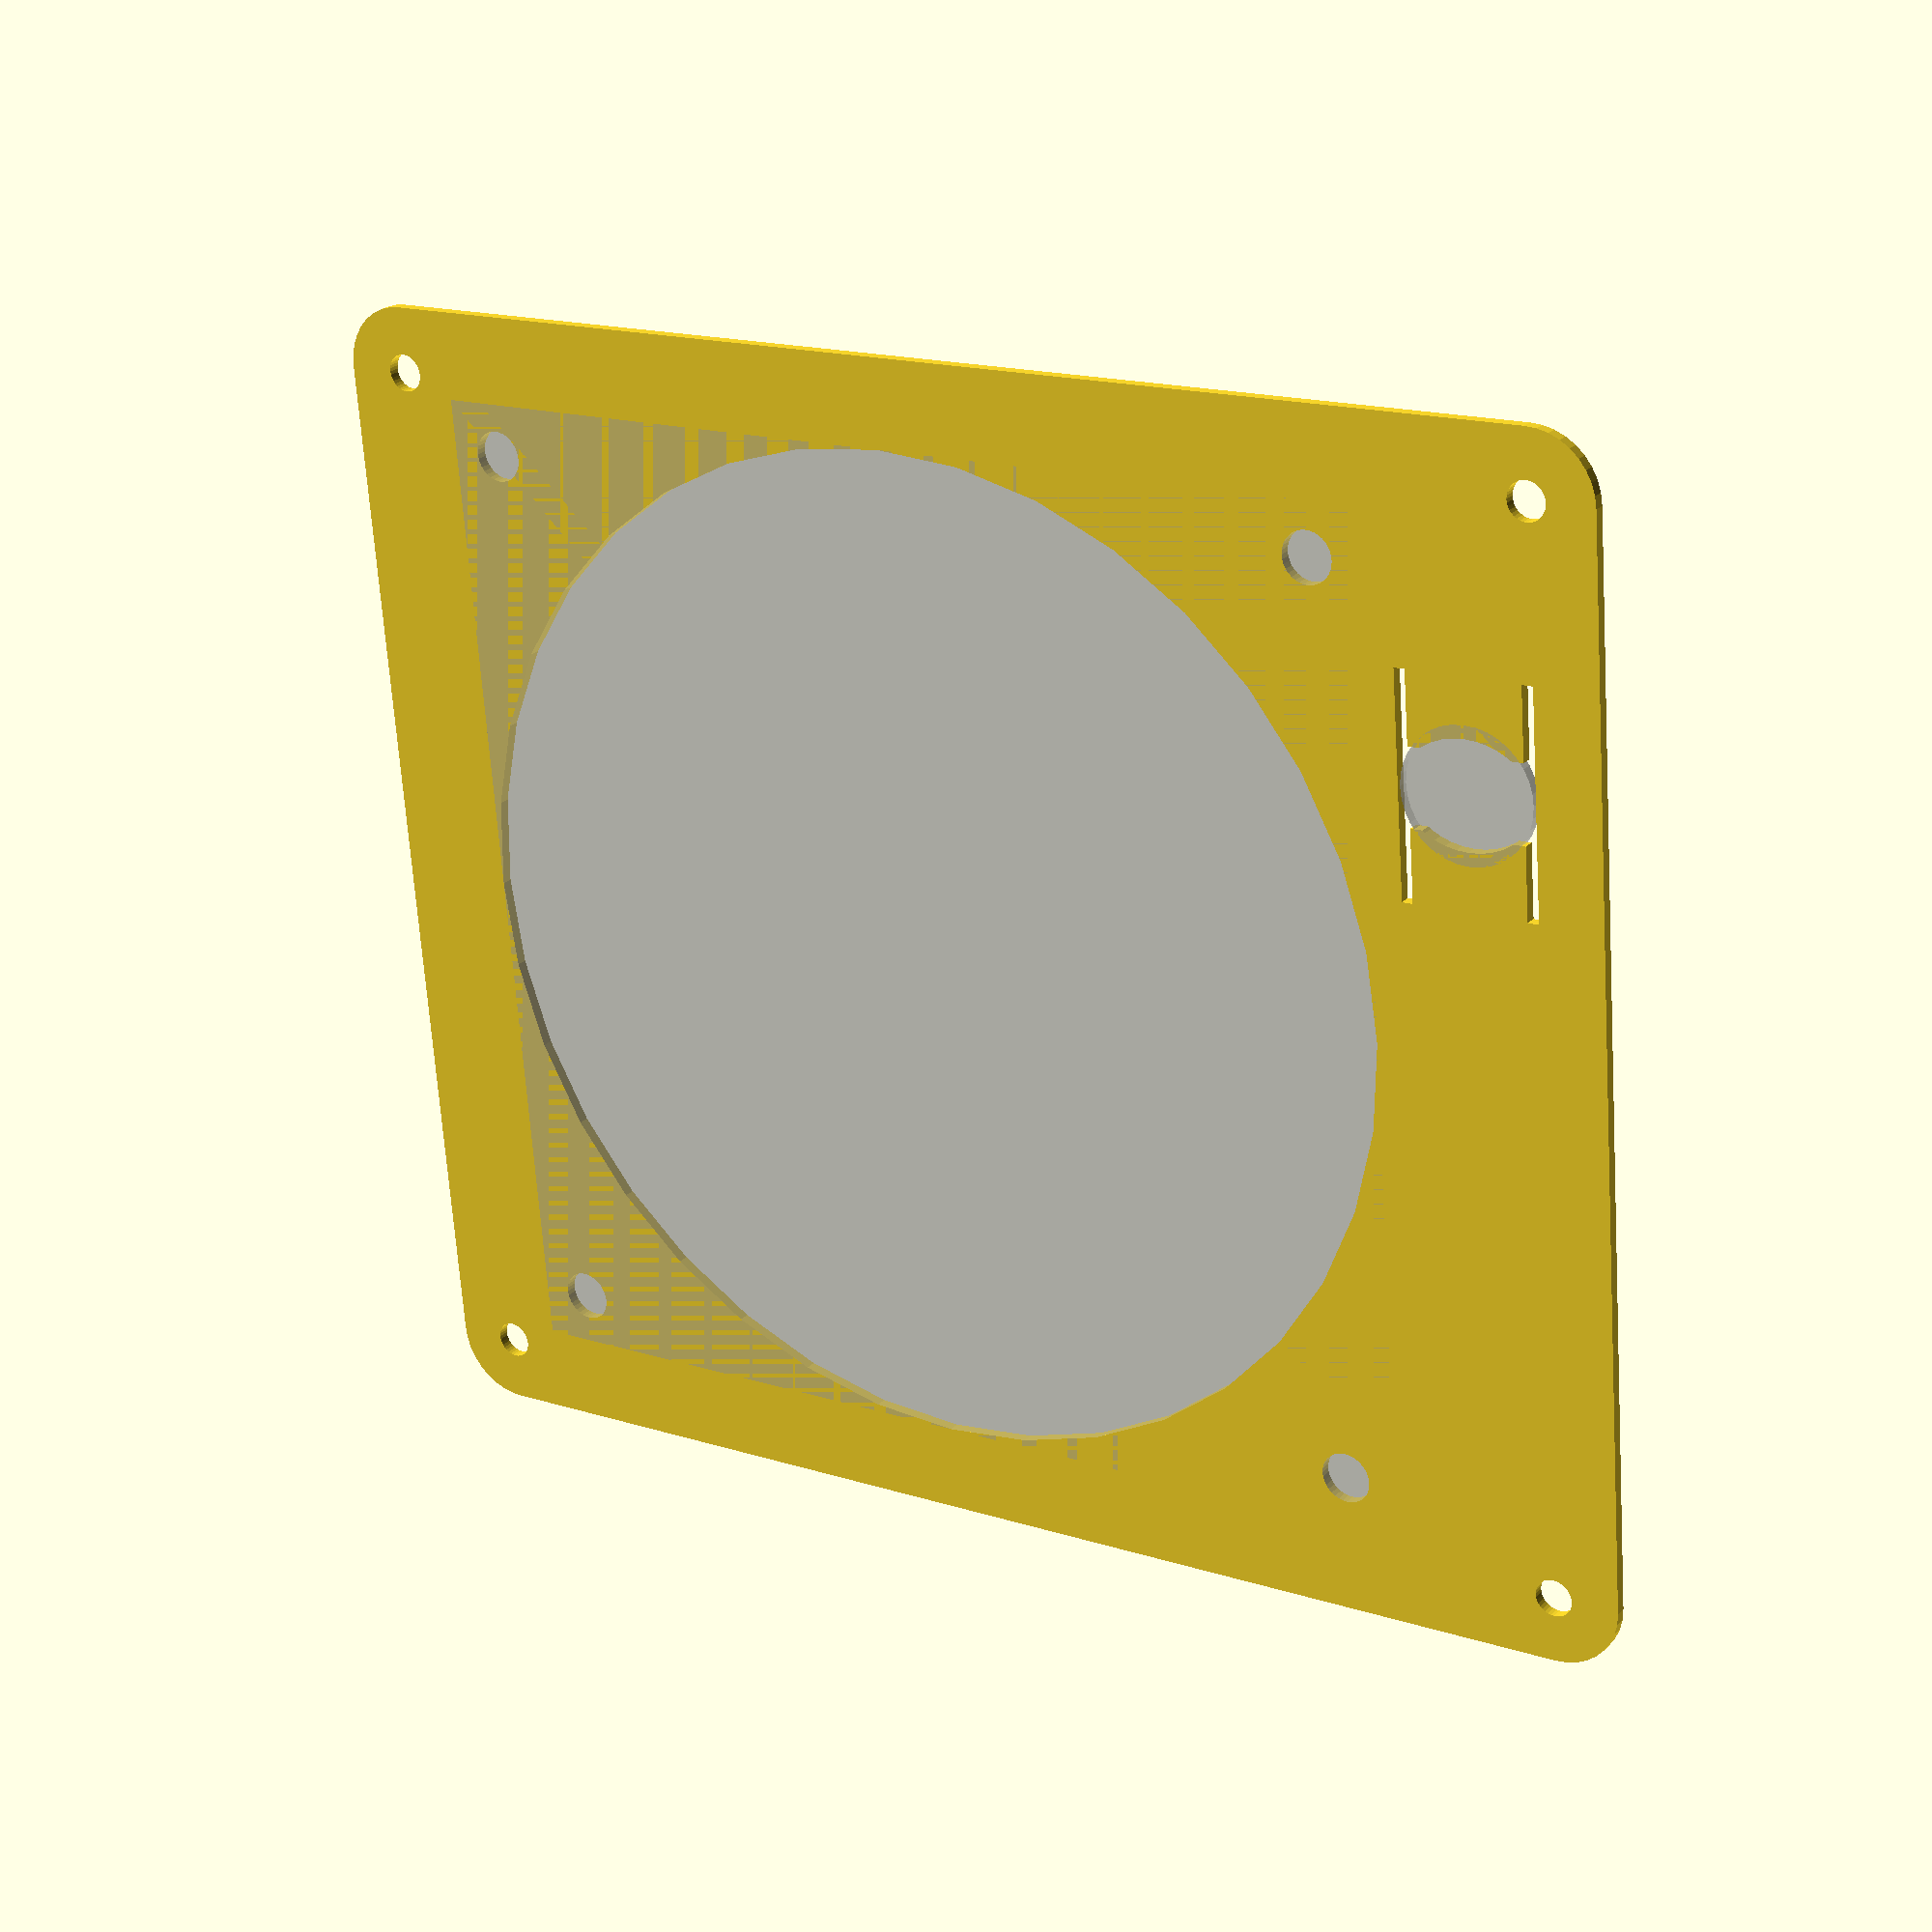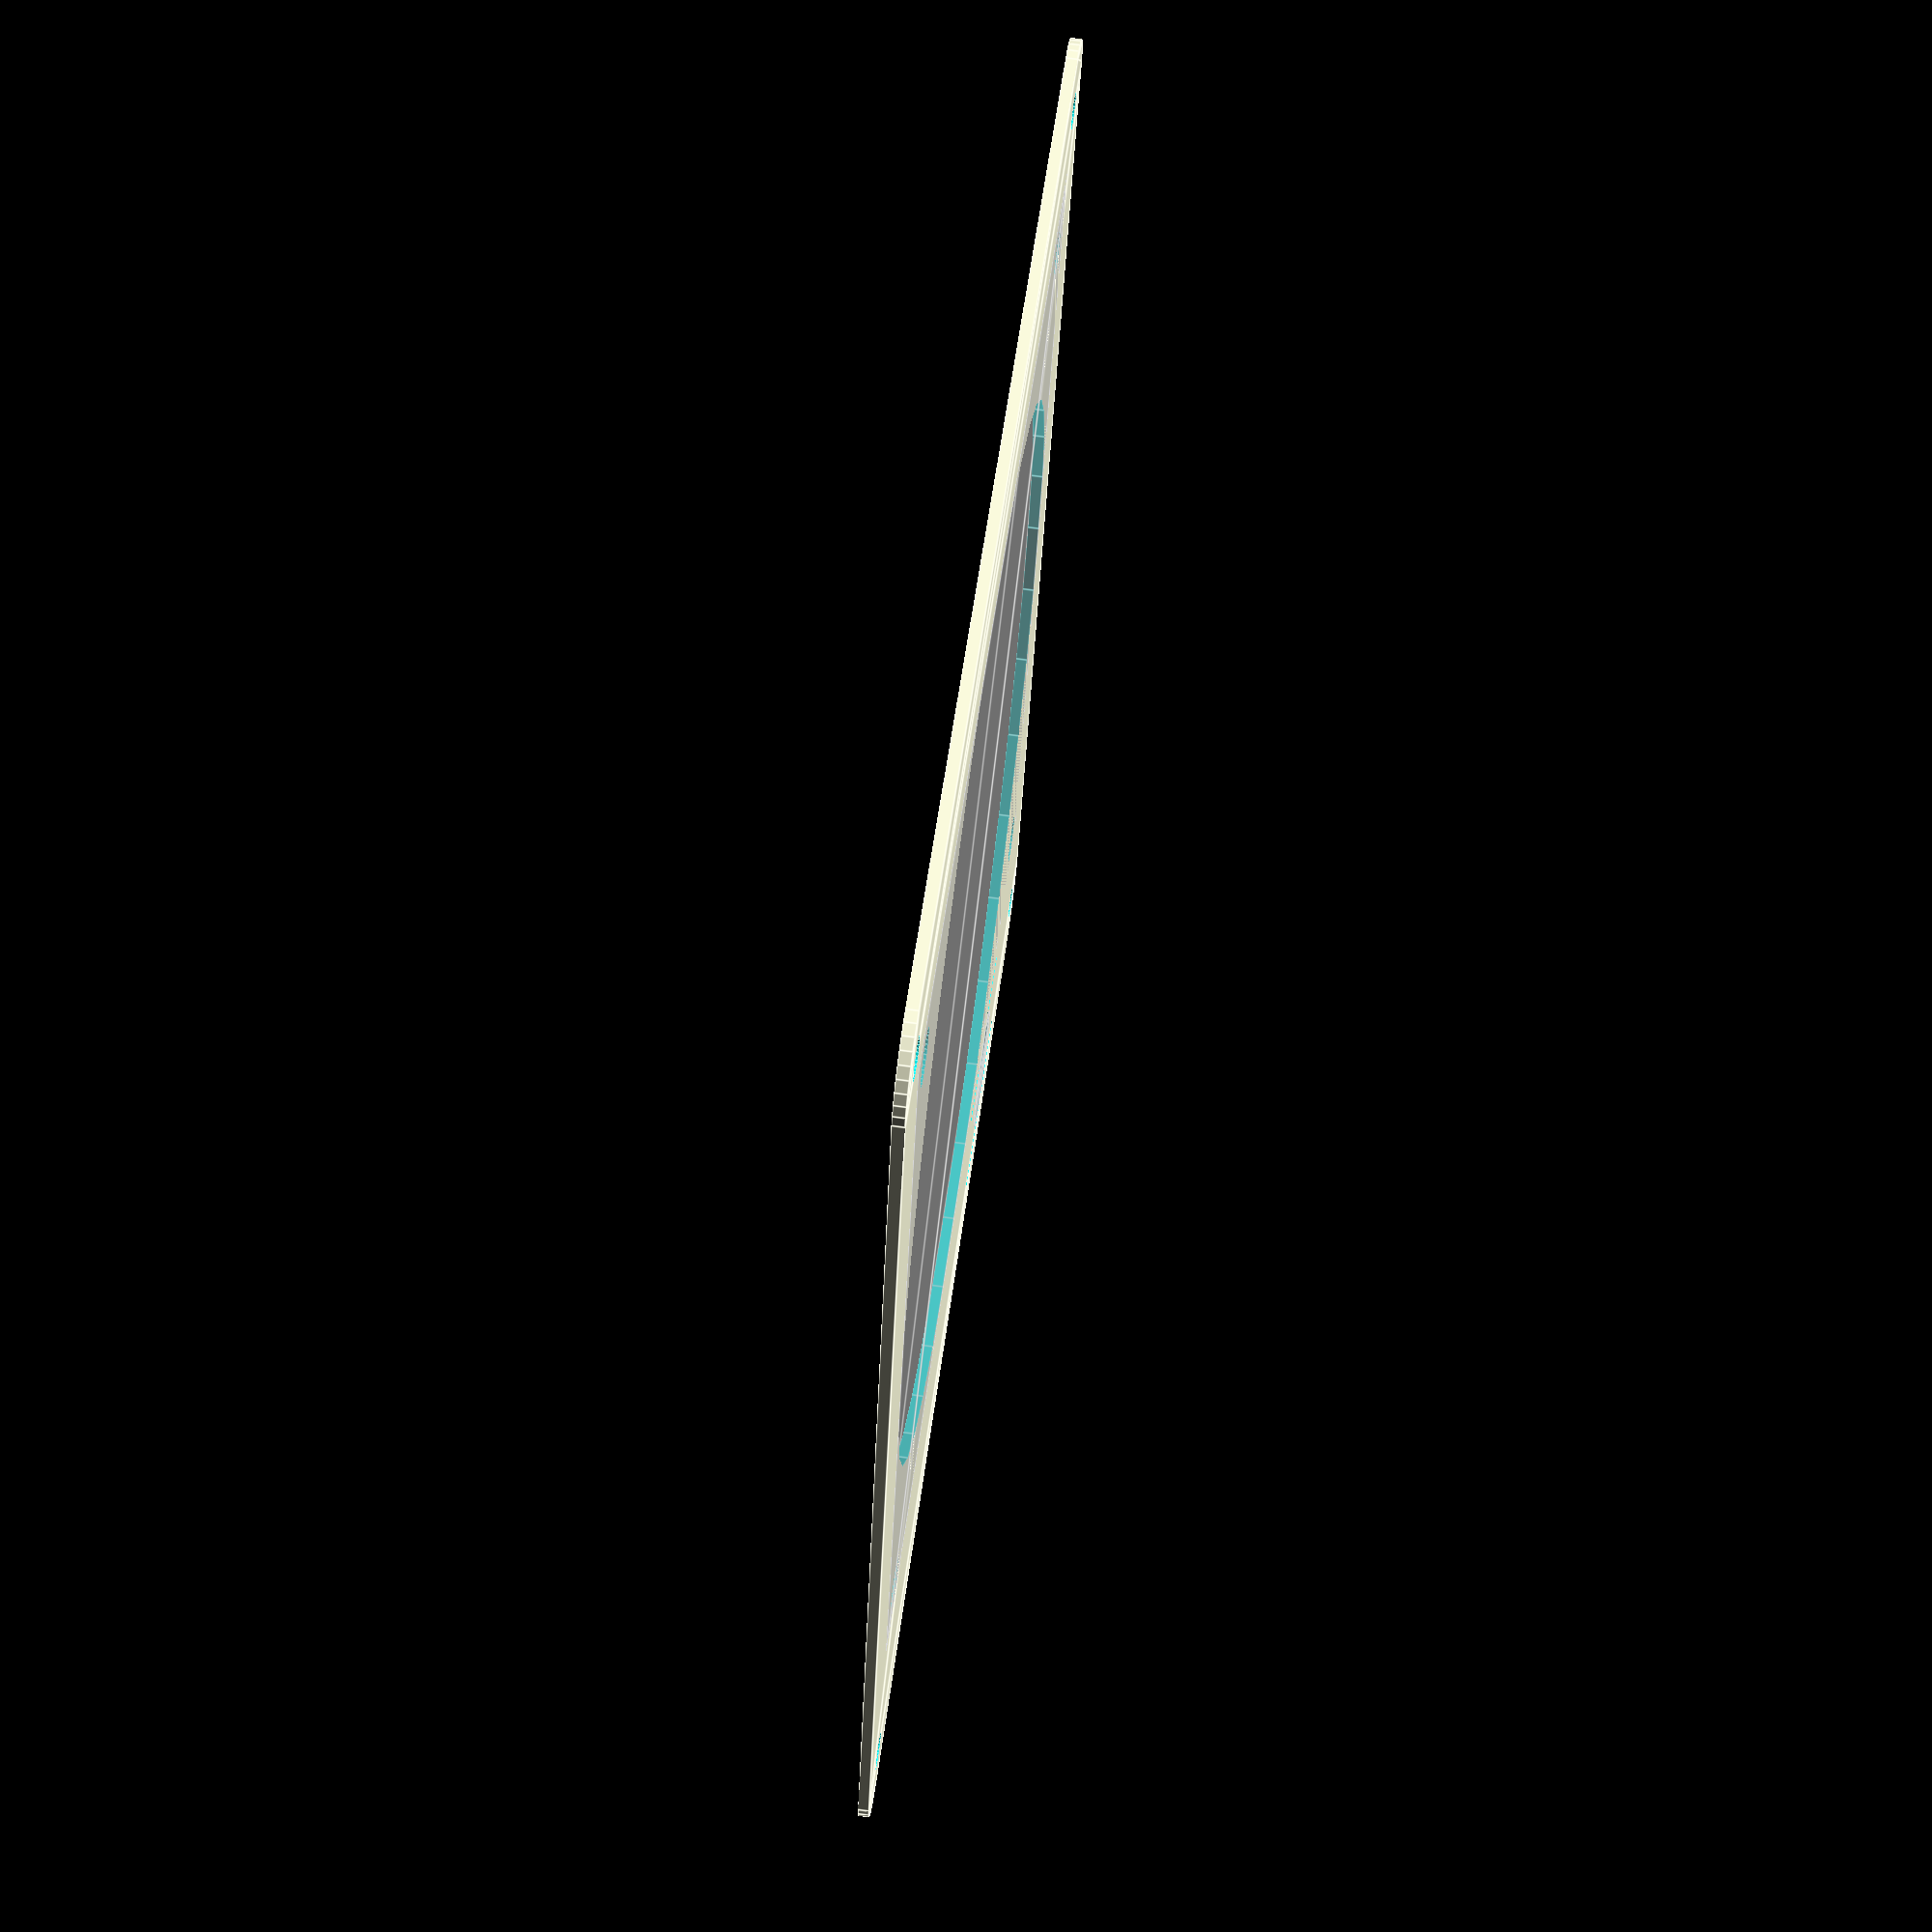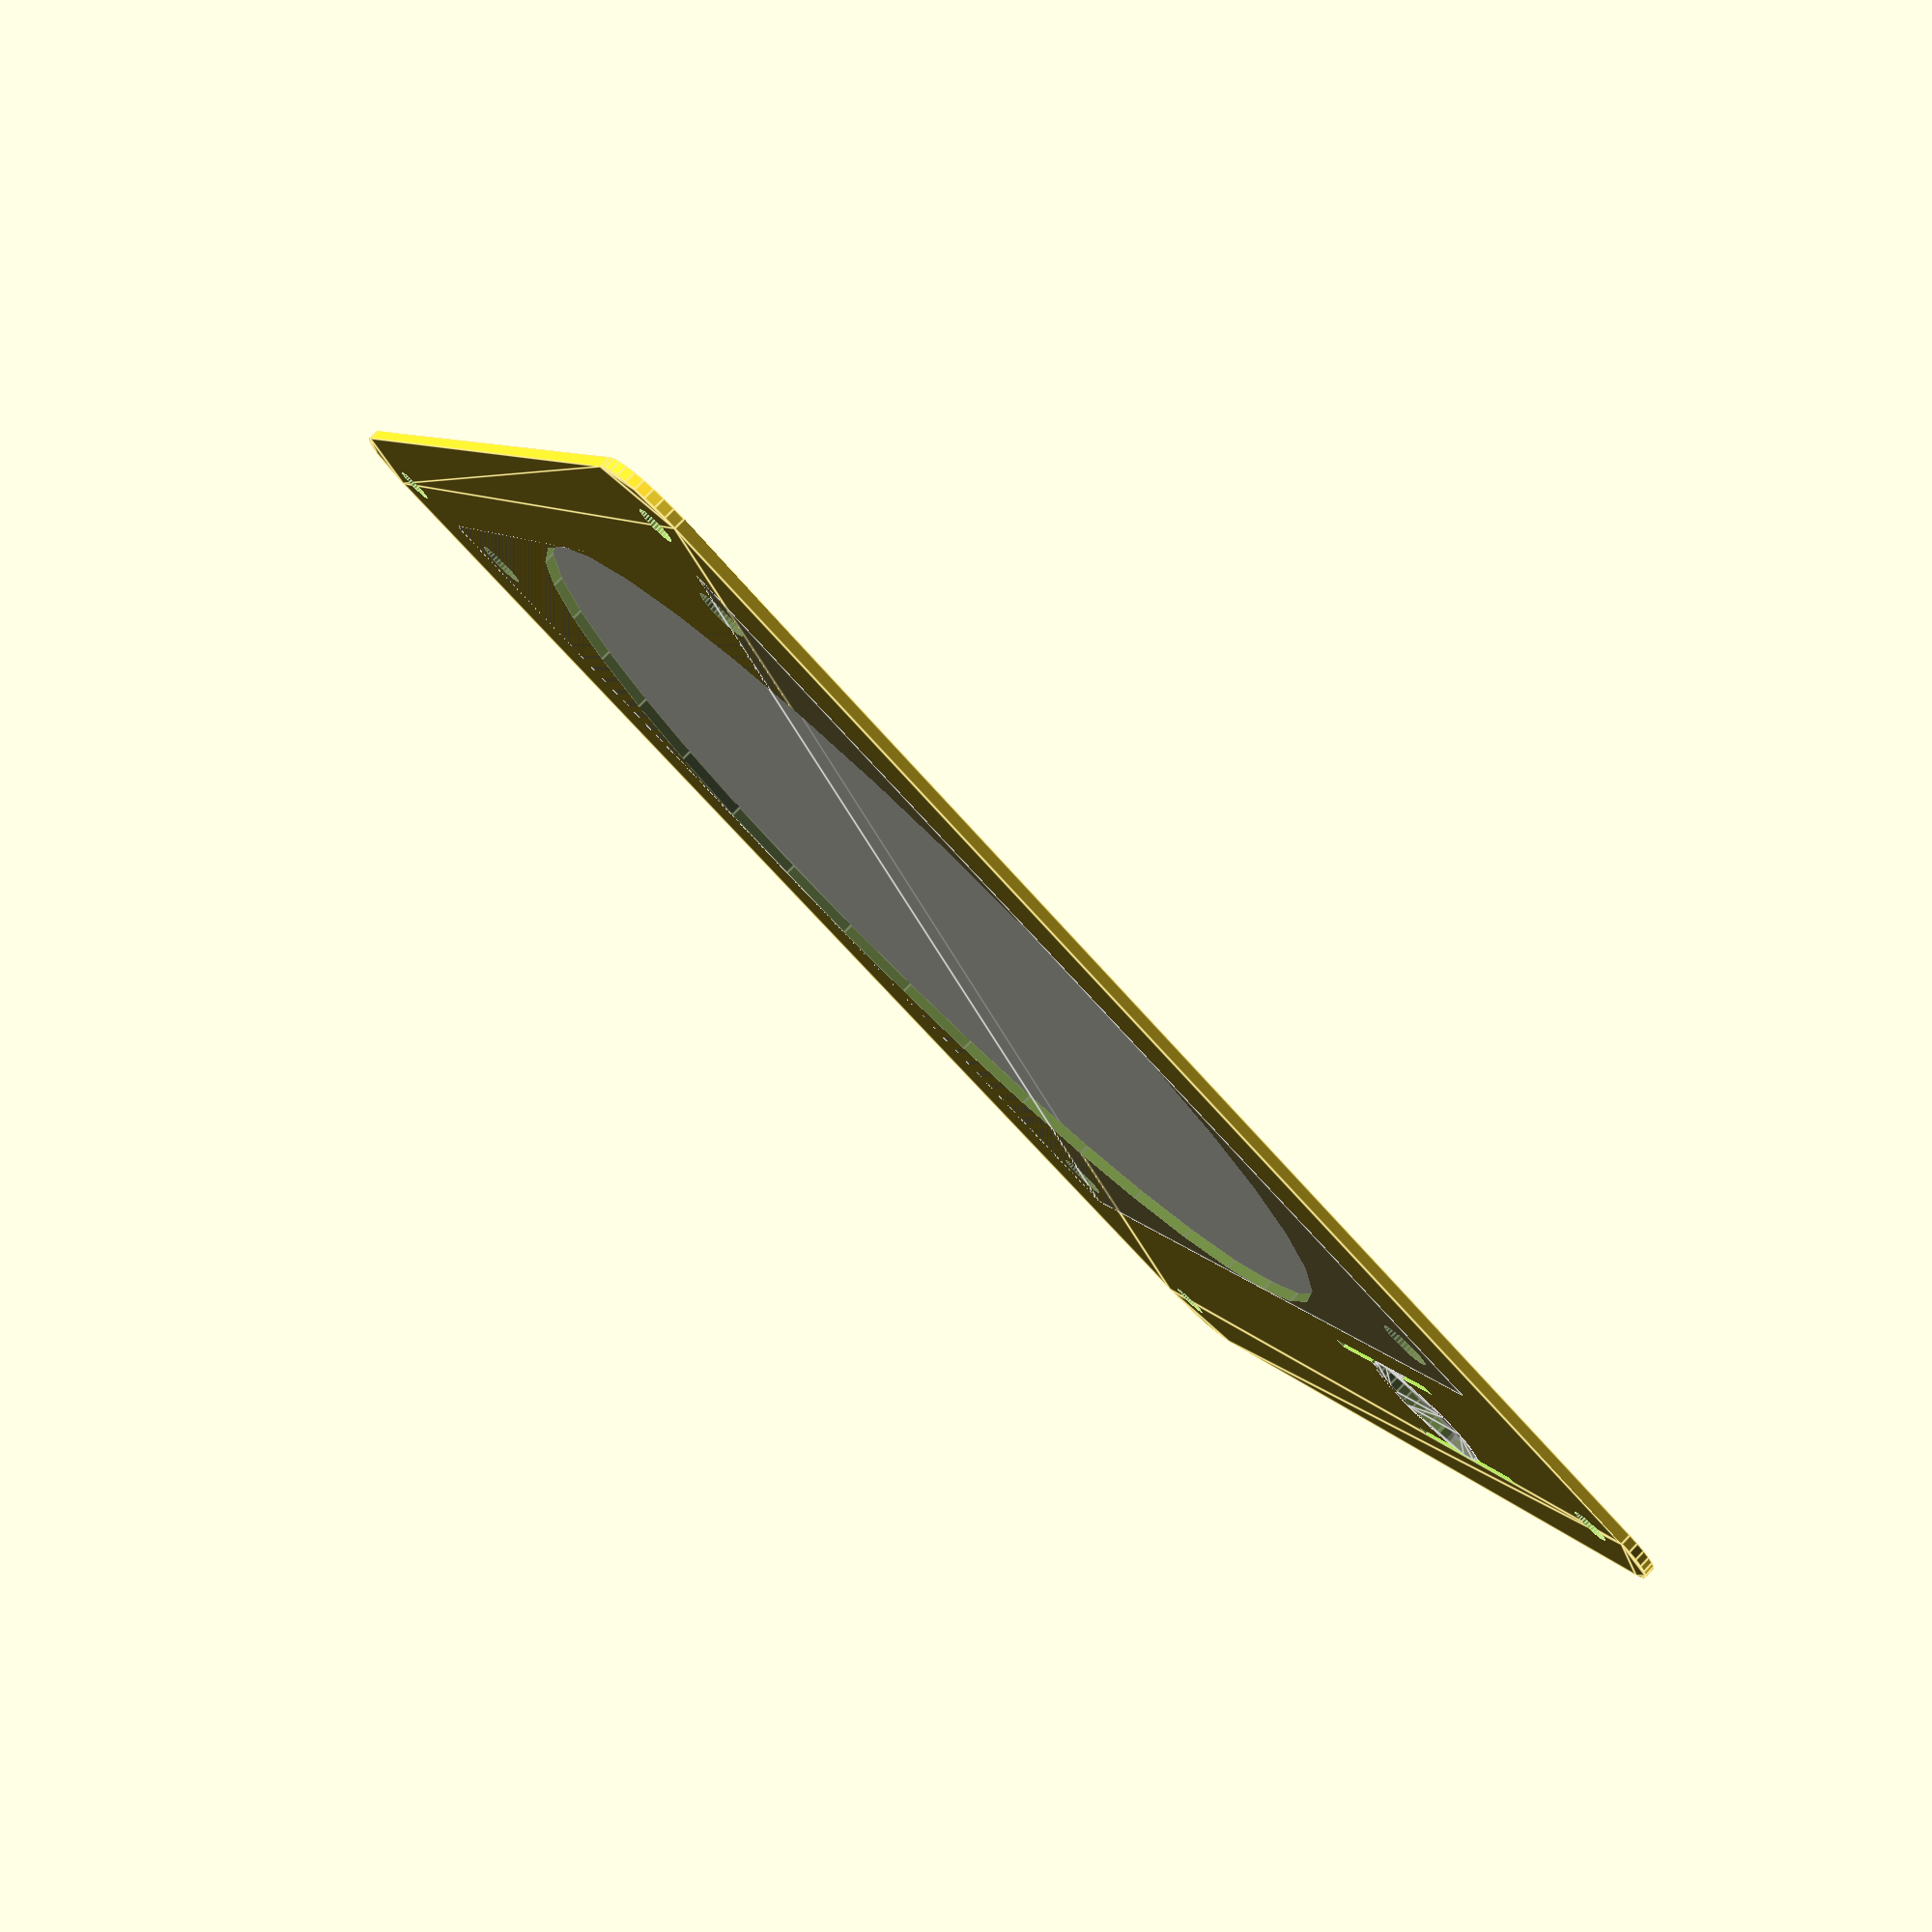
<openscad>
d1 = [112,96];
r1 = 6;
fm = 82.5/2;
fr = 92/2;
$fn = 36;

difference()
{
    hull() for(i=[0,1], j = [0,1]) mirror([i,0]) mirror([0,j]) translate(d1/2) circle(r1);
    for(i=[0,1], j = [0,1]) mirror([i,0]) mirror([0,j]) translate(d1/2) circle(1.7);
    translate([-5,0])
    {
        for(i=[0,1], j = [0,1]) mirror([i,0]) mirror([0,j]) translate([fm,fm]) circle(2.3);
        circle(fr);
        %square(fr*2,center=true);
    }
    translate([50, 23]) //for beeper
    {
        scale([1,0.8]) circle(6); 
        translate([5.7,0]) square([1,20],center=true);
        translate([-5.7,0]) square([1,20],center=true);
        square([12,7],center=true);
        %circle(6);
    }
}
</openscad>
<views>
elev=155.7 azim=175.4 roll=146.5 proj=p view=wireframe
elev=108.5 azim=286.8 roll=262.2 proj=p view=edges
elev=279.8 azim=24.1 roll=44.1 proj=p view=edges
</views>
